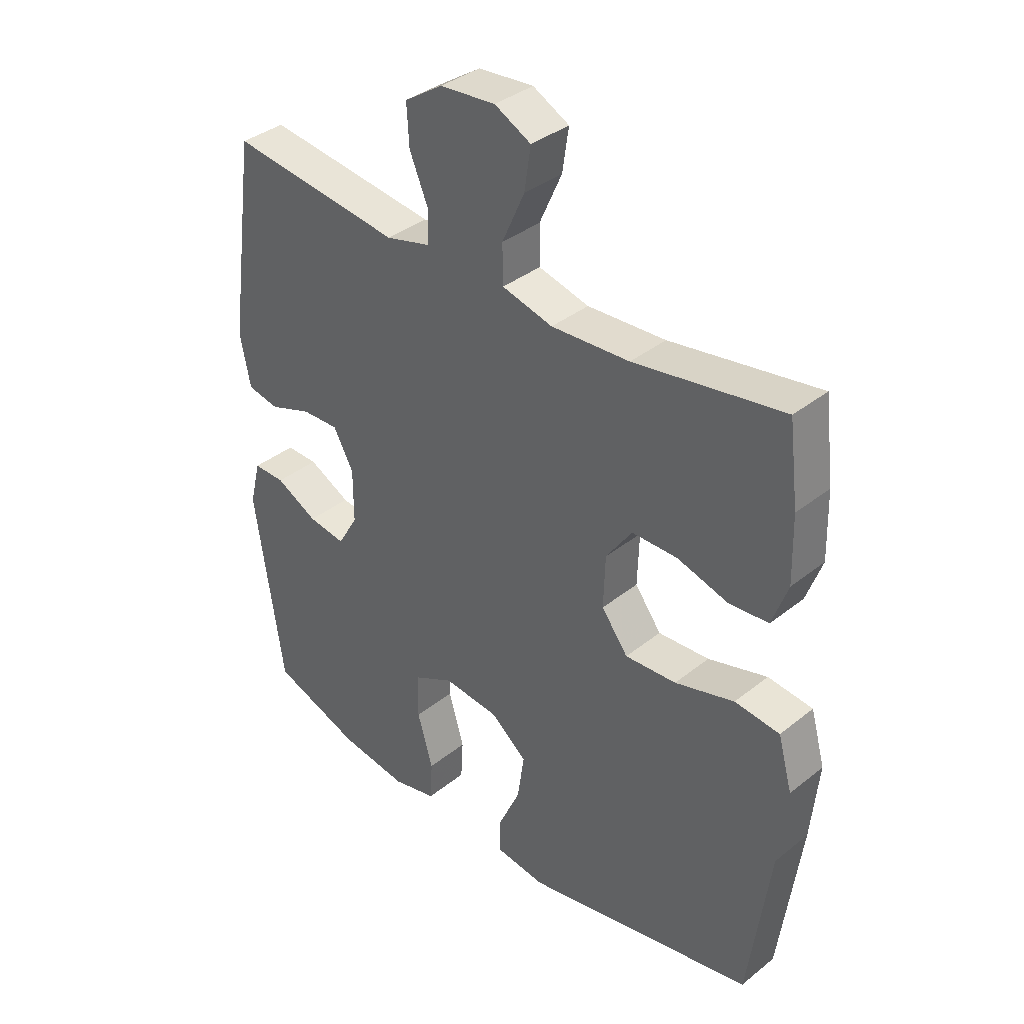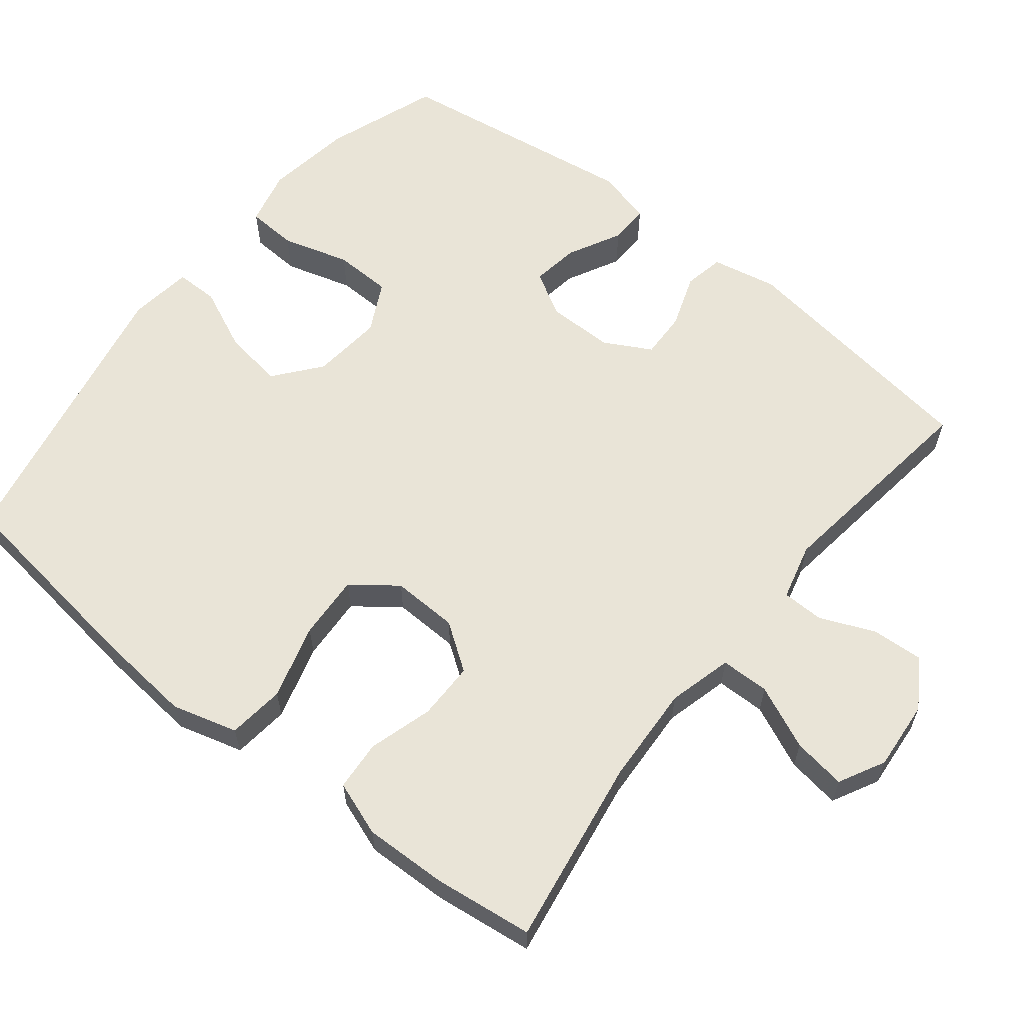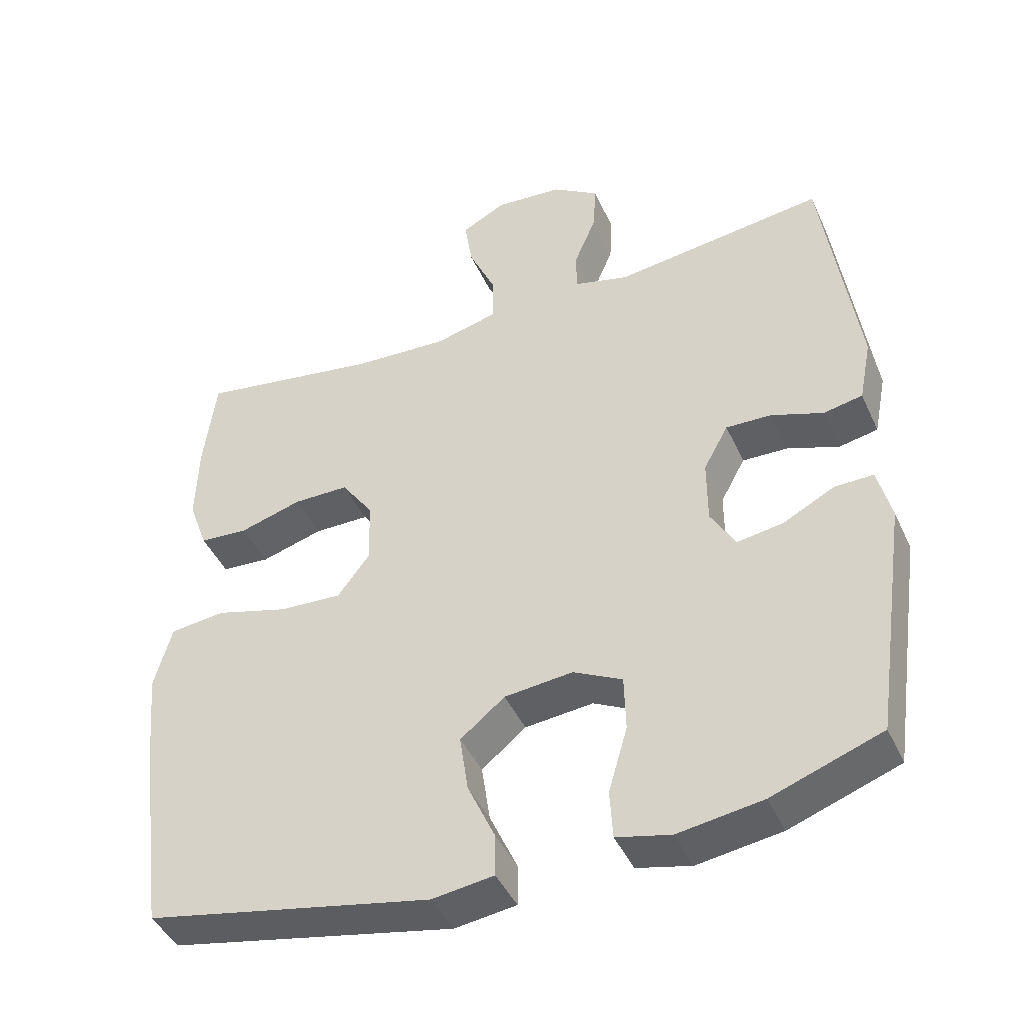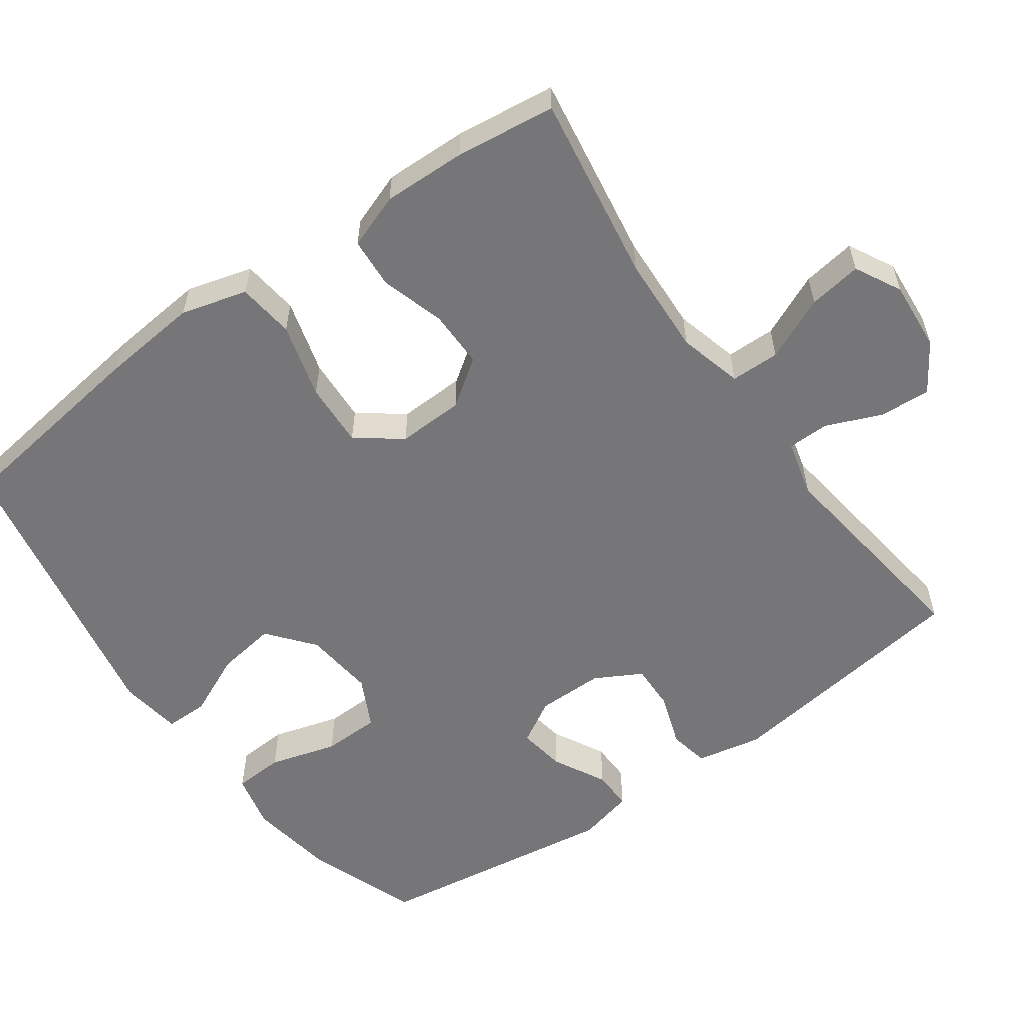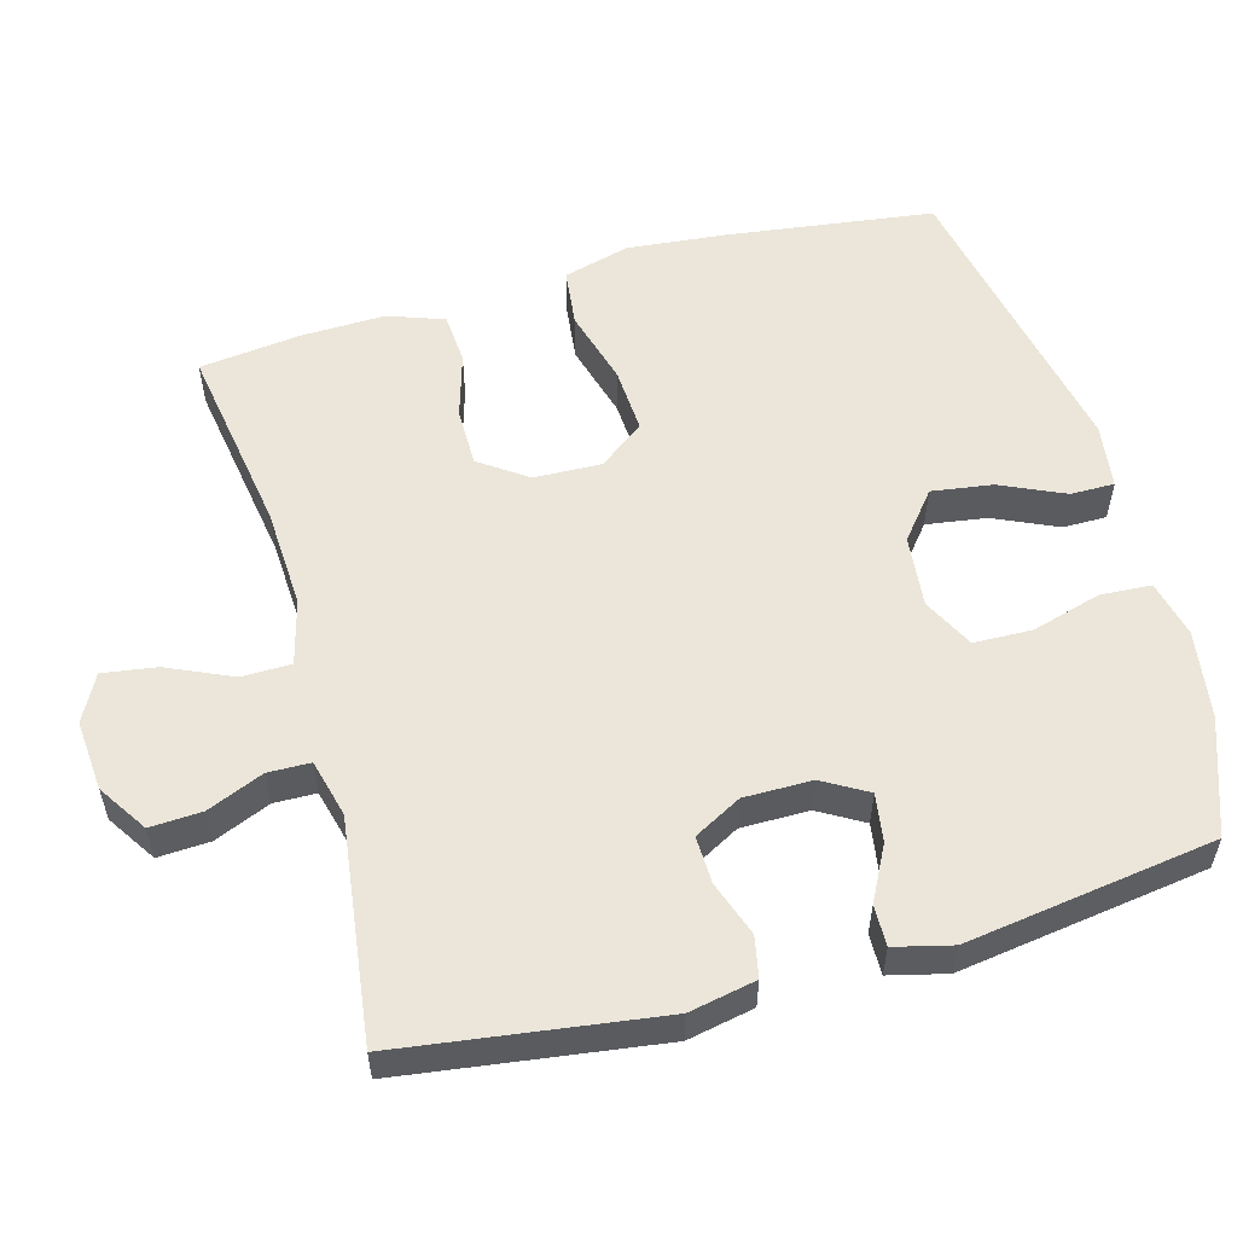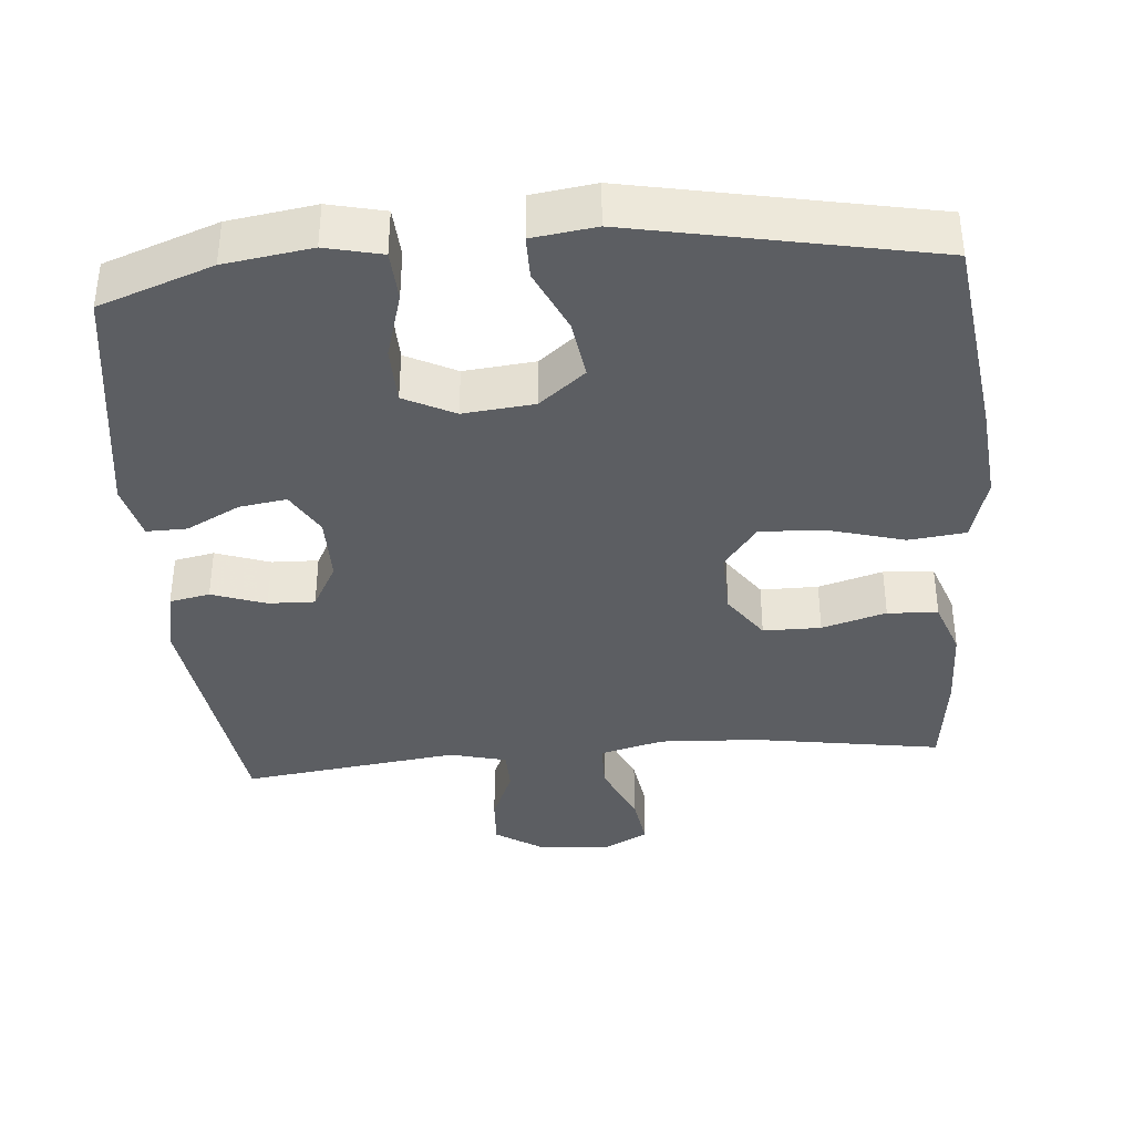
<metadata>
{"format":"obj","ext":"obj","renderer":"f3d","projection":"perspective","resolution":1024,"background":"white","views":[{"elev":36.7,"azim":-135.9,"up":"+Z"},{"elev":61.2,"azim":-51.5,"up":"+Y"},{"elev":-43.7,"azim":23.4,"up":"+Z"},{"elev":-56.9,"azim":-54.3,"up":"+Y"},{"elev":55.7,"azim":74.5,"up":"+Y"},{"elev":-37.9,"azim":-175.2,"up":"+Y"}]}
</metadata>
<code>
v -0.5 0.07 0.5
v -0.242 0.07 0.459
v -0.106 0.07 0.452
v -0.018 0.07 0.475
v -0.017 0.07 0.542
v -0.056 0.07 0.629
v -0.067 0.07 0.702
v -0.004 0.07 0.735
v 0.092 0.07 0.727
v 0.158 0.07 0.684
v 0.154 0.07 0.614
v 0.122 0.07 0.538
v 0.123 0.07 0.481
v 0.201 0.07 0.461
v 0.5 0.07 0.5
v 0.548 0.07 0.153
v 0.53 0.07 0.063
v 0.475 0.07 0.052
v 0.401 0.07 0.078
v 0.337 0.07 0.08
v 0.302 0.07 0.016
v 0.302 0.07 -0.076
v 0.337 0.07 -0.136
v 0.402 0.07 -0.126
v 0.475 0.07 -0.088
v 0.53 0.07 -0.087
v 0.549 0.07 -0.164
v 0.5 0.07 -0.5
v 0.345 0.07 -0.556
v 0.226 0.07 -0.574
v 0.149 0.07 -0.556
v 0.145 0.07 -0.487
v 0.172 0.07 -0.394
v 0.17 0.07 -0.315
v 0.101 0.07 -0.28
v 0.004 0.07 -0.29
v -0.059 0.07 -0.341
v -0.047 0.07 -0.423
v -0.008 0.07 -0.509
v -0.008 0.07 -0.568
v -0.095 0.07 -0.58
v -0.5 0.07 -0.5
v -0.537 0.07 -0.222
v -0.55 0.07 -0.086
v -0.525 0.07 0.004
v -0.447 0.07 0.013
v -0.344 0.07 -0.016
v -0.255 0.07 -0.021
v -0.209 0.07 0.04
v -0.212 0.07 0.131
v -0.257 0.07 0.195
v -0.336 0.07 0.195
v -0.424 0.07 0.169
v -0.493 0.07 0.174
v -0.52 0.07 0.249
v -0.517 0.07 0.363
v -0.5 0 0.5
v -0.242 0 0.459
v -0.106 0 0.452
v -0.018 0 0.475
v -0.017 0 0.542
v -0.056 0 0.629
v -0.067 0 0.702
v -0.004 0 0.735
v 0.092 0 0.727
v 0.158 0 0.684
v 0.154 0 0.614
v 0.122 0 0.538
v 0.123 0 0.481
v 0.201 0 0.461
v 0.5 0 0.5
v 0.548 0 0.153
v 0.53 0 0.063
v 0.475 0 0.052
v 0.401 0 0.078
v 0.337 0 0.08
v 0.302 0 0.016
v 0.302 0 -0.076
v 0.337 0 -0.136
v 0.402 0 -0.126
v 0.475 0 -0.088
v 0.53 0 -0.087
v 0.549 0 -0.164
v 0.5 0 -0.5
v 0.345 0 -0.556
v 0.226 0 -0.574
v 0.149 0 -0.556
v 0.145 0 -0.487
v 0.172 0 -0.394
v 0.17 0 -0.315
v 0.101 0 -0.28
v 0.004 0 -0.29
v -0.059 0 -0.341
v -0.047 0 -0.423
v -0.008 0 -0.509
v -0.008 0 -0.568
v -0.095 0 -0.58
v -0.5 0 -0.5
v -0.537 0 -0.222
v -0.55 0 -0.086
v -0.525 0 0.004
v -0.447 0 0.013
v -0.344 0 -0.016
v -0.255 0 -0.021
v -0.209 0 0.04
v -0.212 0 0.131
v -0.257 0 0.195
v -0.336 0 0.195
v -0.424 0 0.169
v -0.493 0 0.174
v -0.52 0 0.249
v -0.517 0 0.363
f 55 56 1 2
f 52 53 54 55
f 51 52 55 2
f 50 51 2 3
f 49 50 3 4
f 44 45 46 47
f 44 47 48
f 43 44 48
f 42 43 48
f 41 42 48 49
f 38 39 40 41
f 37 38 41 49
f 30 31 32 33
f 30 33 34
f 29 30 34
f 28 29 34
f 27 28 34
f 24 25 26 27
f 23 24 27 34
f 22 23 34 35
f 16 17 18 19
f 14 15 16 19
f 13 14 19 20
f 9 10 11 12
f 9 12 13
f 8 9 13
f 5 6 7 8
f 4 5 8 13
f 36 37 49 4
f 21 22 35 36
f 20 21 36
f 4 13 20 36
f 58 57 112 111
f 111 110 109 108
f 58 111 108 107
f 59 58 107 106
f 60 59 106 105
f 103 102 101 100
f 104 103 100
f 104 100 99
f 104 99 98
f 105 104 98 97
f 97 96 95 94
f 105 97 94 93
f 89 88 87 86
f 90 89 86
f 90 86 85
f 90 85 84
f 90 84 83
f 83 82 81 80
f 90 83 80 79
f 91 90 79 78
f 75 74 73 72
f 75 72 71 70
f 76 75 70 69
f 68 67 66 65
f 69 68 65
f 69 65 64
f 64 63 62 61
f 69 64 61 60
f 60 105 93 92
f 92 91 78 77
f 92 77 76
f 92 76 69 60
f 1 57 58 2
f 2 58 59 3
f 3 59 60 4
f 4 60 61 5
f 5 61 62 6
f 6 62 63 7
f 7 63 64 8
f 8 64 65 9
f 9 65 66 10
f 10 66 67 11
f 11 67 68 12
f 12 68 69 13
f 13 69 70 14
f 14 70 71 15
f 15 71 72 16
f 16 72 73 17
f 17 73 74 18
f 18 74 75 19
f 19 75 76 20
f 20 76 77 21
f 21 77 78 22
f 22 78 79 23
f 23 79 80 24
f 24 80 81 25
f 25 81 82 26
f 26 82 83 27
f 27 83 84 28
f 28 84 85 29
f 29 85 86 30
f 30 86 87 31
f 31 87 88 32
f 32 88 89 33
f 33 89 90 34
f 34 90 91 35
f 35 91 92 36
f 36 92 93 37
f 37 93 94 38
f 38 94 95 39
f 39 95 96 40
f 40 96 97 41
f 41 97 98 42
f 42 98 99 43
f 43 99 100 44
f 44 100 101 45
f 45 101 102 46
f 46 102 103 47
f 47 103 104 48
f 48 104 105 49
f 49 105 106 50
f 50 106 107 51
f 51 107 108 52
f 52 108 109 53
f 53 109 110 54
f 54 110 111 55
f 55 111 112 56
f 56 112 57 1

</code>
